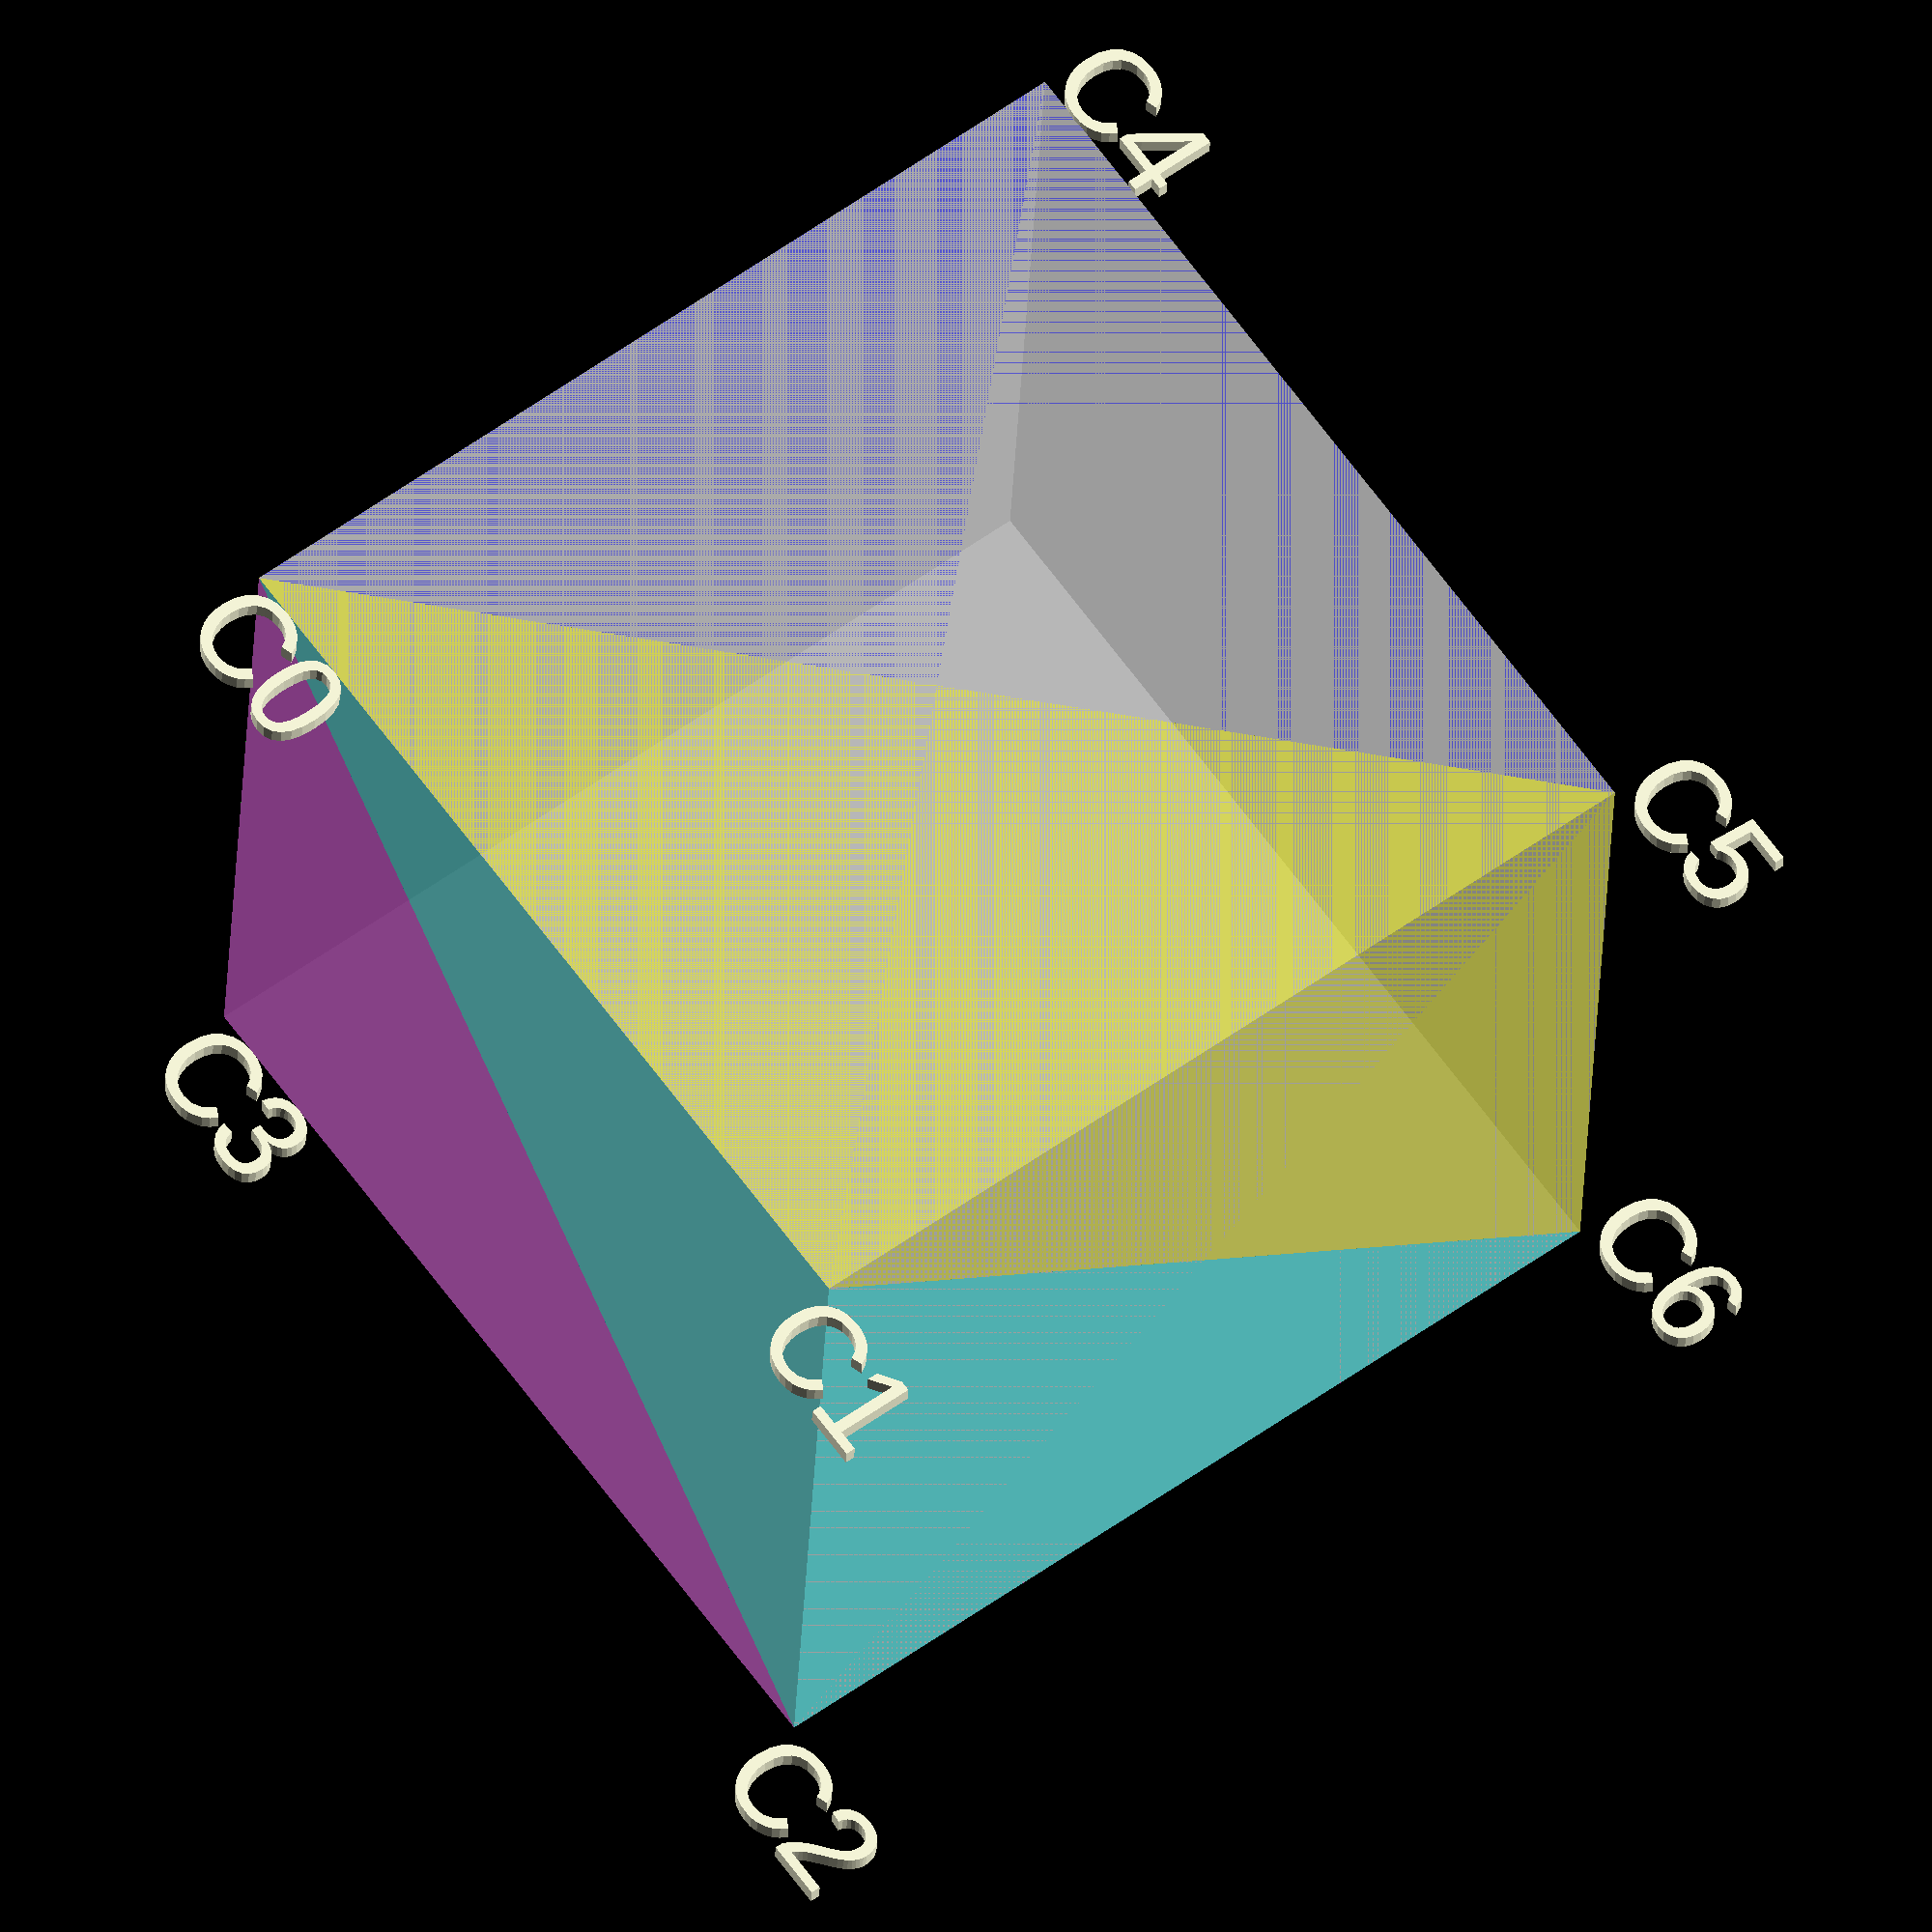
<openscad>
// Only the first corner of the cube has zero/negative value.

module labeled_cube(corner, size) {
  translate(corner) {
    color([1, 1, 1, 0.5]) cube(size); // create a transparent cube with the given size, centered at the given corner coordinates

    // label the corner points
    translate([0, 0, -5]) rotate([90, 0, 0]) text("C0", size=5);
    translate([size[0], 0, -5]) rotate([90, 0, 0]) text("C1", size=5);
    translate([size[0], size[1], -5]) rotate([90, 0, 0]) text("C2", size=5);
    translate([0, size[1], -5]) rotate([90, 0, 0]) text("C3", size=5);
    translate([0, 0, size[2]]) rotate([90, 0, 0]) text("C4", size=5);
    translate([size[0], 0, size[2]]) rotate([90, 0, 0]) text("C5", size=5);
    translate([size[0], size[1], size[2]]) rotate([90, 0, 0]) text("C6", size=5);
    translate([0, size[1], size[2]]) rotate([90, 0, 0]) text("C7", size=5);
  }
}

module divide_cube_into_tetrahedra(cube_size, alpha=0.5, colors=[
    [1, 0, 0, alpha],  // red
    [0, 1, 0, alpha],  // green
    [0, 0, 1, alpha],  // blue
    [1, 1, 0, alpha],  // yellow
    [1, 0, 1, alpha],  // magenta
    [0, 1, 1, alpha]   // cyan
]) {
    // Define the vertices of the cube
    cube_vertices = [
        [0, 0, 0],
        [cube_size, 0, 0],
        [cube_size, cube_size, 0],
        [0, cube_size, 0],
        [0, 0, cube_size],
        [cube_size, 0, cube_size],
        [0, cube_size, cube_size],
        [cube_size, cube_size, cube_size],
    ];

    tetrahedron_indices = [
        [0, 4, 6, 7],
        [0, 3, 6, 7],
        [0, 4, 5, 7],
        [0, 1, 5, 7],
        [0, 3, 2, 7],
        [0, 1, 2, 7],
    ];

    // Define the tetrahedra by selecting vertices from the cube
    for (i = [0:5]) {
        // Define the indices of the vertices for the tetrahedron
        vertex_indices = tetrahedron_indices[i];

        // Define the vertices of the tetrahedron
        tetrahedron_vertices = [
            cube_vertices[vertex_indices[0]],
            cube_vertices[vertex_indices[1]],
            cube_vertices[vertex_indices[2]],
            cube_vertices[vertex_indices[3]]
        ];

        // Color the tetrahedron with the specified color
        color(colors[i]) polyhedron(points=tetrahedron_vertices, faces=[[0, 1, 2], [0, 2, 3], [0, 3, 1], [1, 2, 3]]);
    }

    // Draw the cube
    color([1, 1, 1, 0]) cube(cube_size);
}

module labeled_and_divided_cube(cube_size, alpha=0.5, colors=[
    [1, 0, 0, alpha],  // red
    [0, 1, 0, alpha],  // green
    [0, 0, 1, alpha],  // blue
    [1, 1, 0, alpha],  // yellow
    [1, 0, 1, alpha],  // magenta
    [0, 1, 1, alpha]   // cyan
]) {
    // Define the center of the cube
    center = [cube_size/2, cube_size/2, cube_size/2];

    // Label the corners of the cube
    labeled_cube([0, 0, 0], [cube_size, cube_size, cube_size]);

    // Divide the cube into tetrahedra
    divide_cube_into_tetrahedra(cube_size, alpha, colors);
}

// Example usage of the module
cube_size = 50;
alpha = 0.5;
colors = [
    [1, 0, 0, alpha],  // red
    [0, 1, 0, alpha],  // green
    [0, 0, 1, alpha],  // blue
    [1, 1, 0, alpha],  // yellow
    [1, 0, 1, alpha],  // magenta
    [0, 1, 1, alpha]   // cyan
];

labeled_and_divided_cube(cube_size, alpha, colors);

</openscad>
<views>
elev=119.7 azim=356.5 roll=306.0 proj=o view=wireframe
</views>
